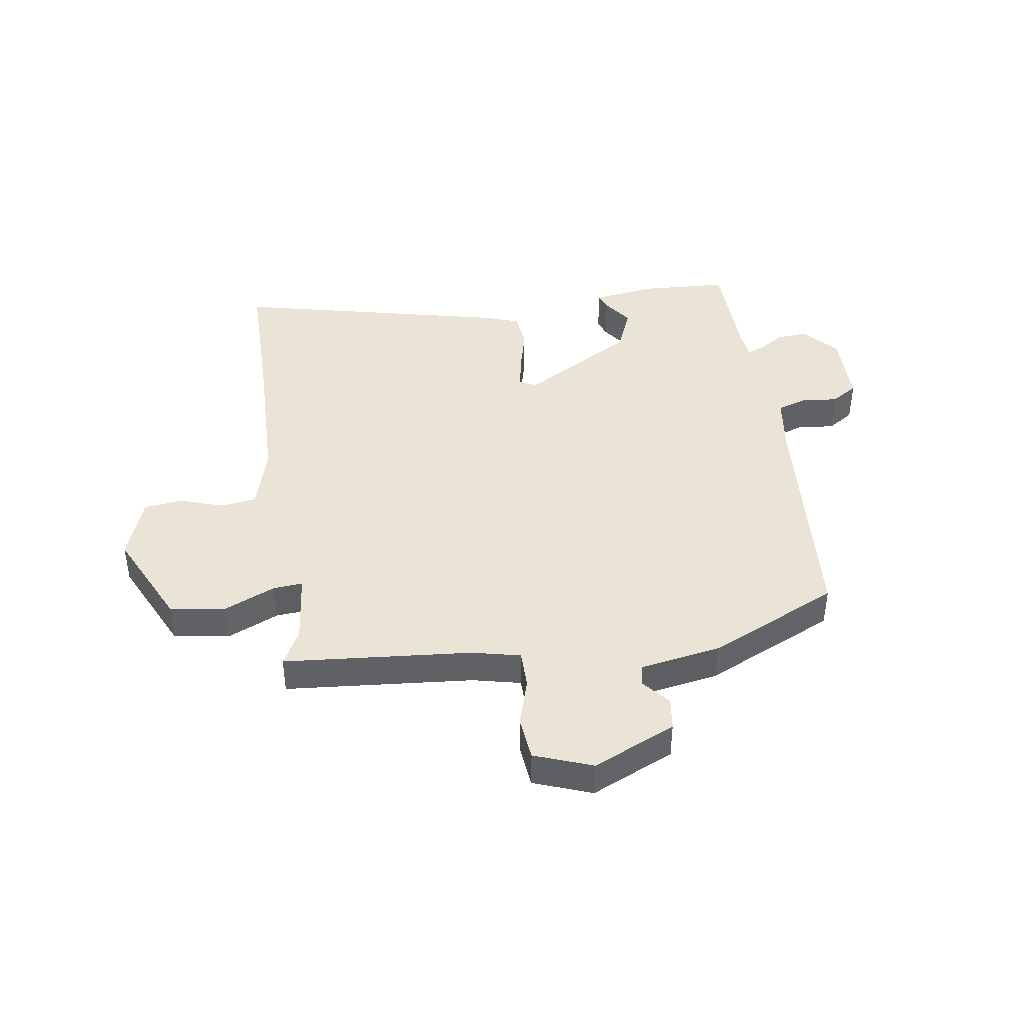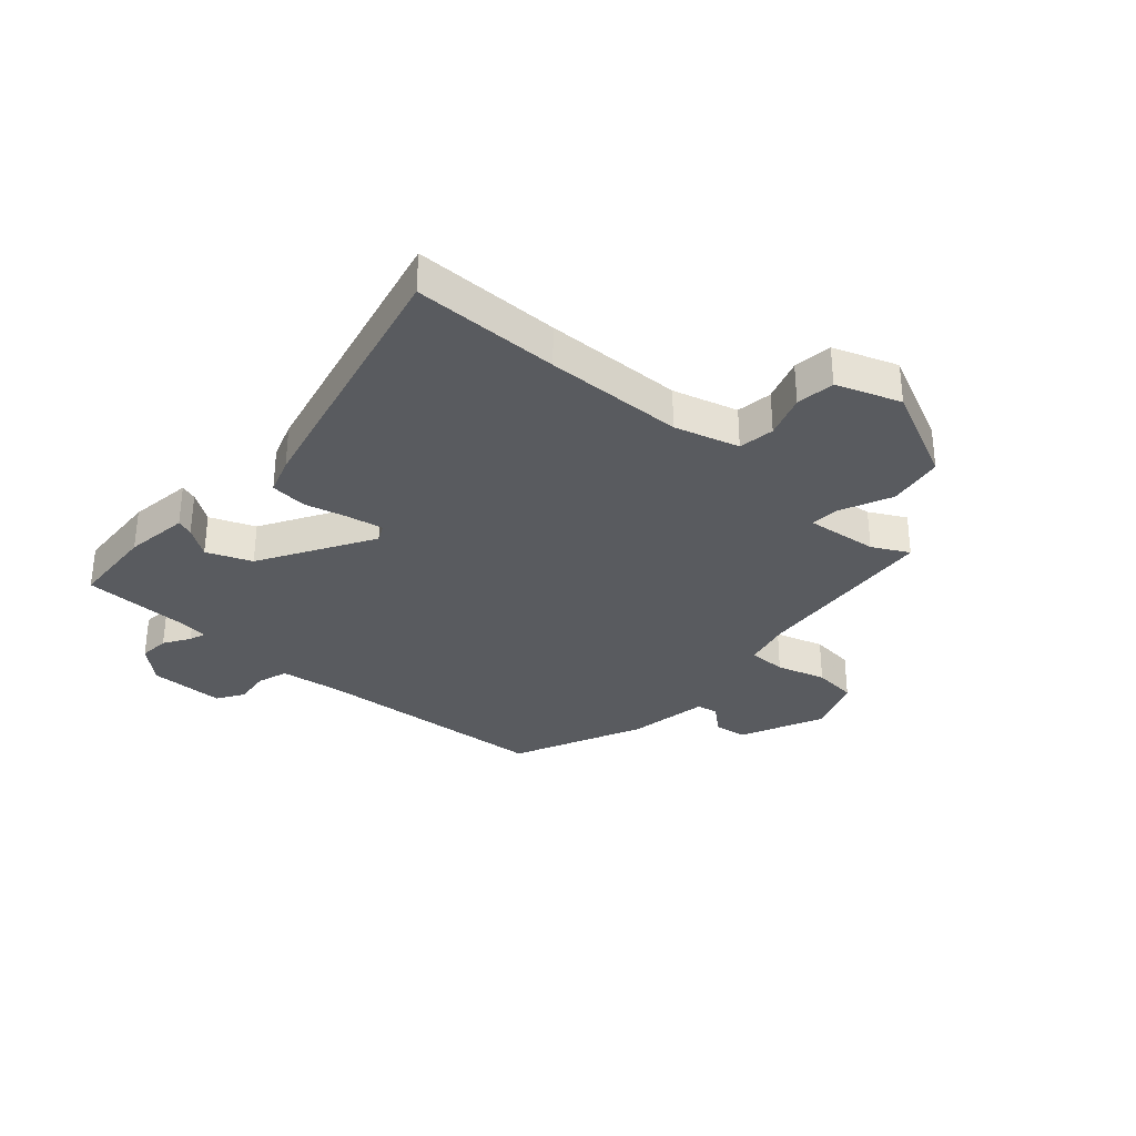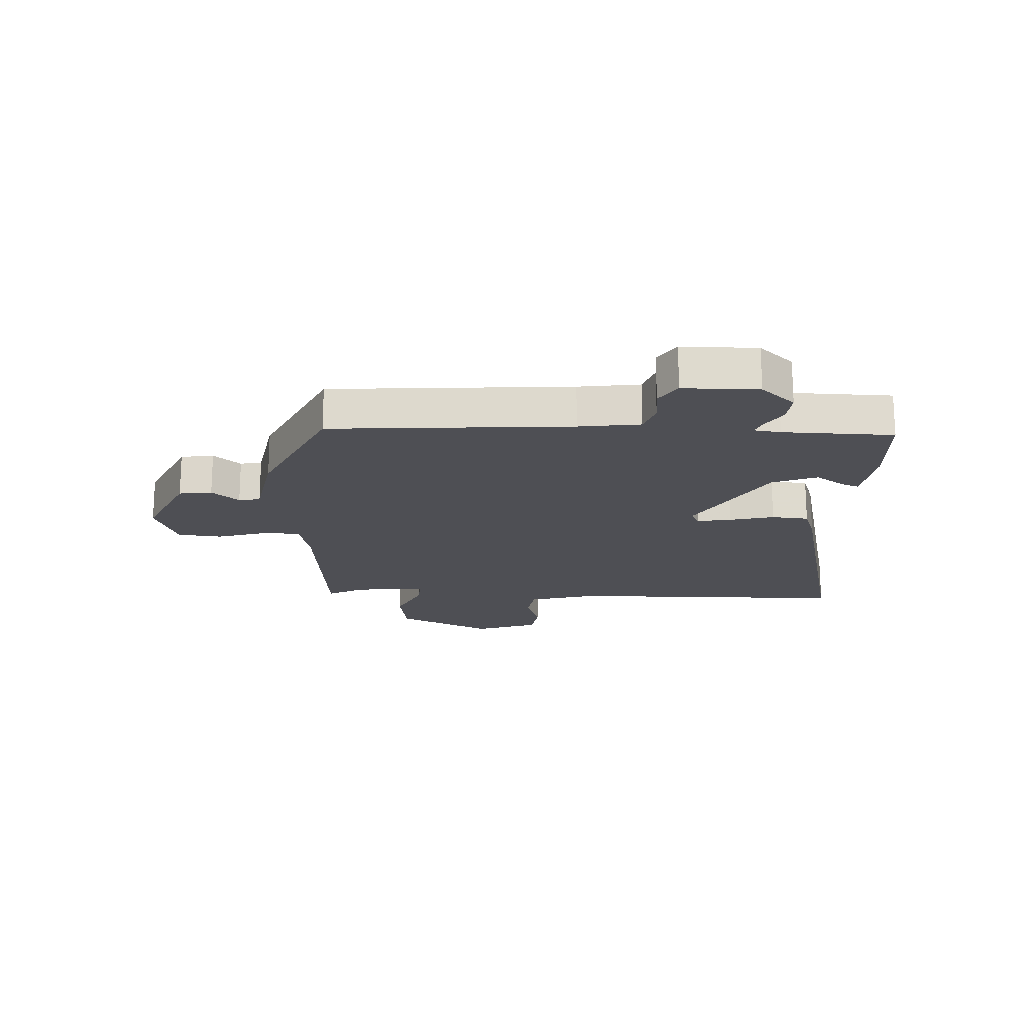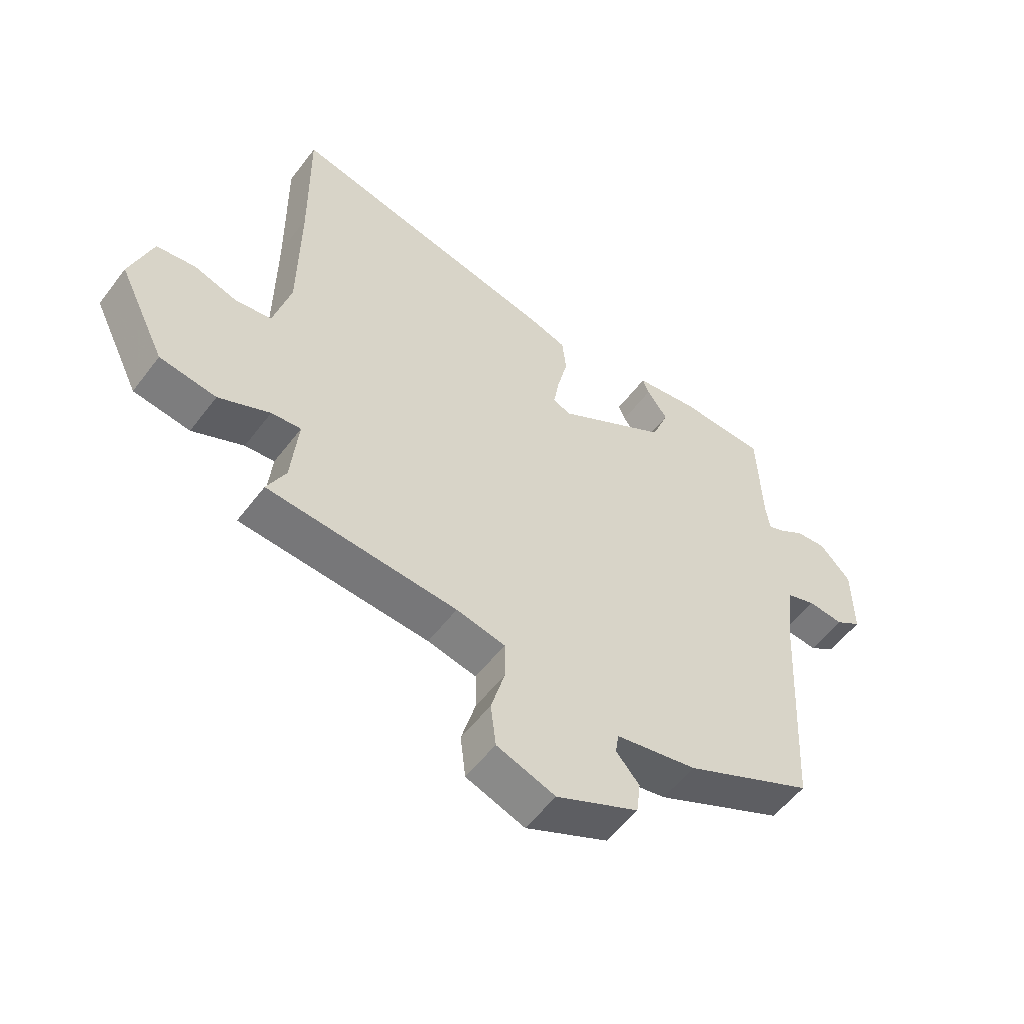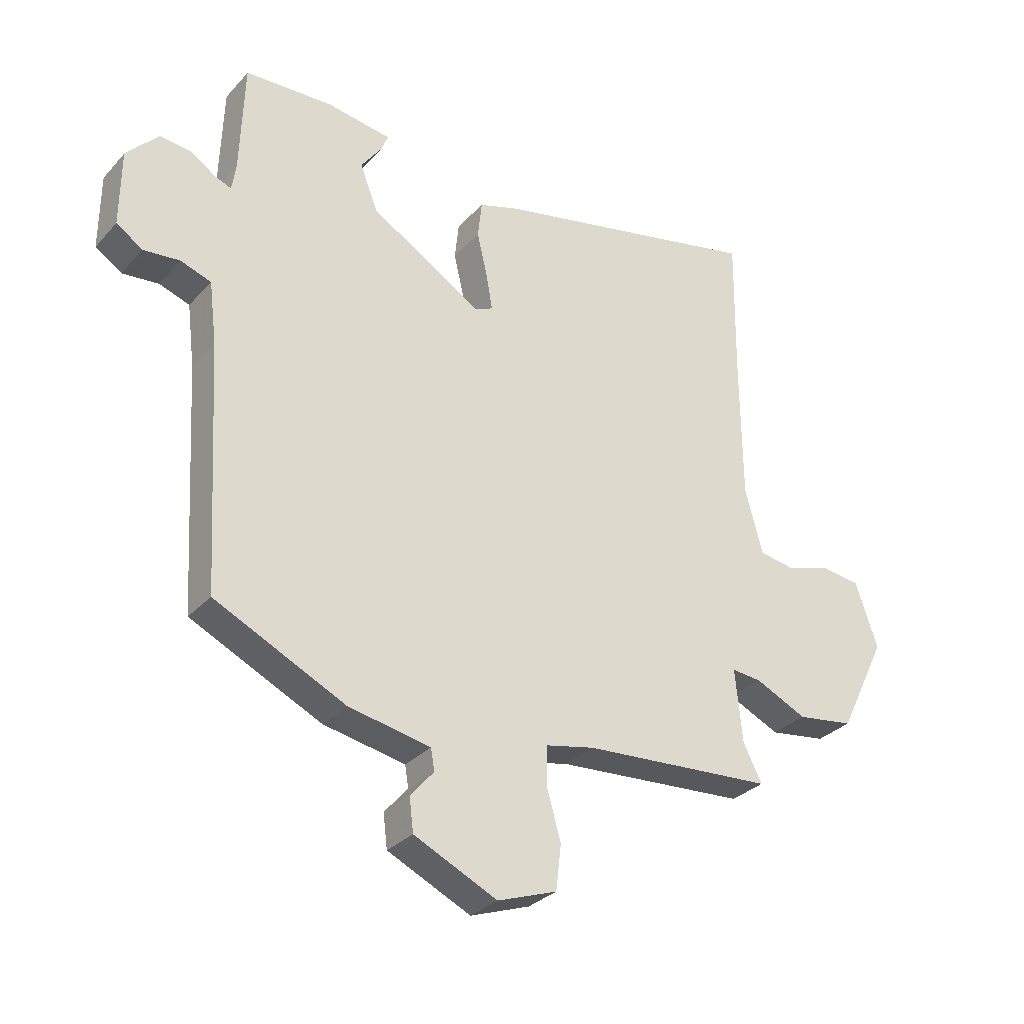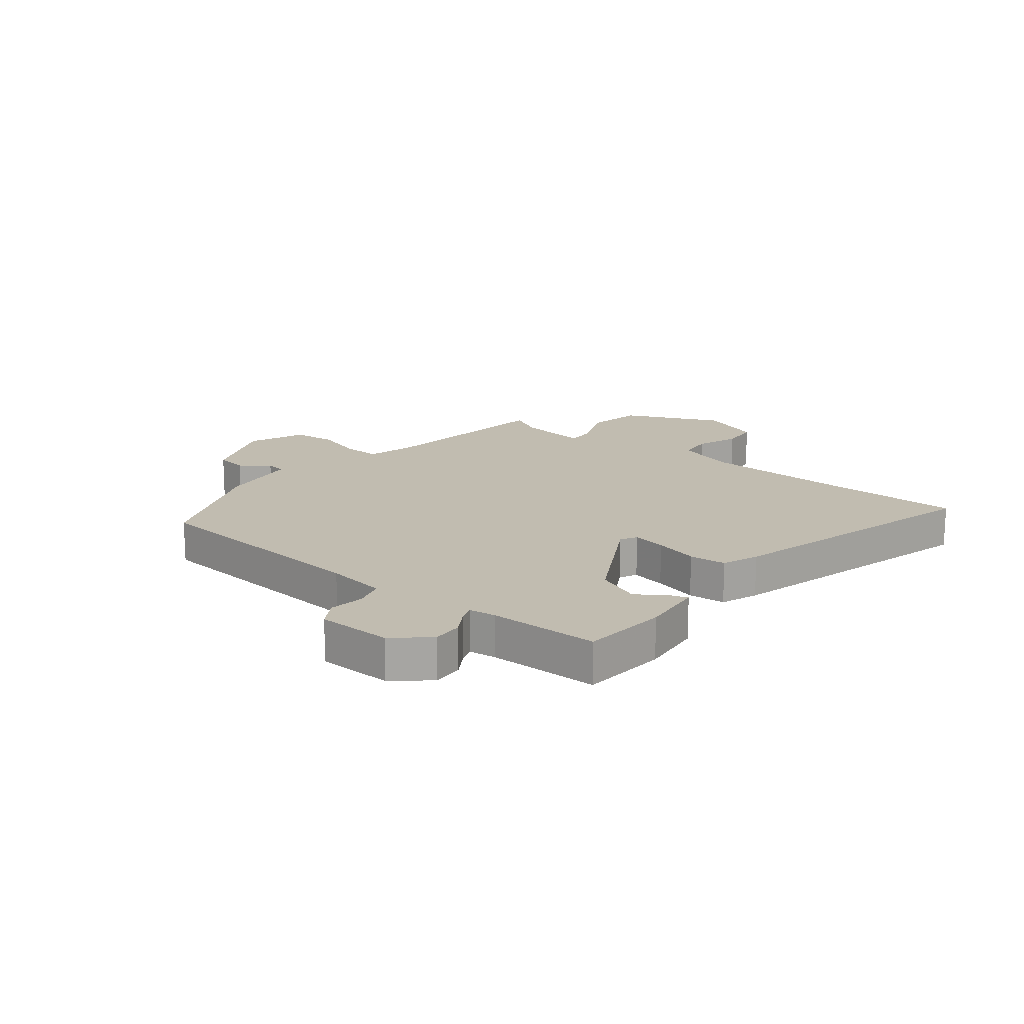
<metadata>
{"format":"obj","ext":"obj","renderer":"f3d","projection":"perspective","resolution":1024,"background":"white","views":[{"elev":42.4,"azim":172.3,"up":"+Y"},{"elev":-32.5,"azim":49.3,"up":"+Y"},{"elev":-18.4,"azim":-91.9,"up":"+Y"},{"elev":-55.2,"azim":143.5,"up":"+Z"},{"elev":-30.6,"azim":-34.0,"up":"+Z"},{"elev":16.6,"azim":-49.3,"up":"+Y"}]}
</metadata>
<code>
v -0.478 0.07 0.541
v -0.328 0.07 0.547
v -0.218 0.07 0.53
v -0.229 0.07 0.501
v -0.265 0.07 0.451
v -0.235 0.07 0.373
v -0.043 0.07 0.256
v -0.013 0.07 0.27
v -0.023 0.07 0.33
v -0.041 0.07 0.407
v -0.034 0.07 0.471
v 0.031 0.07 0.492
v 0.501 0.07 0.594
v 0.498 0.07 0.34
v 0.5 0.07 0.1
v 0.53 0.07 -0.012
v 0.592 0.07 -0.022
v 0.667 0.07 0.002
v 0.734 0.07 -0.007
v 0.772 0.07 -0.118
v 0.691 0.07 -0.283
v 0.594 0.07 -0.297
v 0.506 0.07 -0.256
v 0.455 0.07 -0.251
v 0.467 0.07 -0.376
v 0.499 0.07 -0.439
v 0.173 0.07 -0.462
v 0.089 0.07 -0.48
v 0.088 0.07 -0.546
v 0.112 0.07 -0.631
v 0.103 0.07 -0.707
v 0.002 0.07 -0.743
v -0.14 0.07 -0.676
v -0.147 0.07 -0.619
v -0.107 0.07 -0.573
v -0.113 0.07 -0.536
v -0.253 0.07 -0.509
v -0.476 0.07 -0.402
v -0.5 0.07 0.013
v -0.513 0.07 0.119
v -0.565 0.07 0.137
v -0.627 0.07 0.131
v -0.672 0.07 0.161
v -0.671 0.07 0.291
v -0.617 0.07 0.349
v -0.564 0.07 0.344
v -0.52 0.07 0.315
v -0.492 0.07 0.304
v -0.485 0.07 0.35
v -0.478 0 0.541
v -0.328 0 0.547
v -0.218 0 0.53
v -0.229 0 0.501
v -0.265 0 0.451
v -0.235 0 0.373
v -0.043 0 0.256
v -0.013 0 0.27
v -0.023 0 0.33
v -0.041 0 0.407
v -0.034 0 0.471
v 0.031 0 0.492
v 0.501 0 0.594
v 0.498 0 0.34
v 0.5 0 0.1
v 0.53 0 -0.012
v 0.592 0 -0.022
v 0.667 0 0.002
v 0.734 0 -0.007
v 0.772 0 -0.118
v 0.691 0 -0.283
v 0.594 0 -0.297
v 0.506 0 -0.256
v 0.455 0 -0.251
v 0.467 0 -0.376
v 0.499 0 -0.439
v 0.173 0 -0.462
v 0.089 0 -0.48
v 0.088 0 -0.546
v 0.112 0 -0.631
v 0.103 0 -0.707
v 0.002 0 -0.743
v -0.14 0 -0.676
v -0.147 0 -0.619
v -0.107 0 -0.573
v -0.113 0 -0.536
v -0.253 0 -0.509
v -0.476 0 -0.402
v -0.5 0 0.013
v -0.513 0 0.119
v -0.565 0 0.137
v -0.627 0 0.131
v -0.672 0 0.161
v -0.671 0 0.291
v -0.617 0 0.349
v -0.564 0 0.344
v -0.52 0 0.315
v -0.492 0 0.304
v -0.485 0 0.35
f 45 46 47
f 44 45 47
f 43 44 47
f 42 43 47
f 41 42 47
f 40 41 47 48
f 39 40 48 49
f 38 39 49
f 37 38 49
f 36 37 49
f 33 34 35
f 32 33 35
f 31 32 35
f 30 31 35
f 29 30 35
f 28 29 35 36
f 25 26 27
f 24 25 27 28
f 21 22 23
f 20 21 23
f 19 20 23
f 18 19 23
f 17 18 23
f 16 17 23 24
f 28 36 49
f 24 28 49
f 16 24 49
f 15 16 49
f 12 13 14
f 11 12 14
f 10 11 14
f 9 10 14
f 3 4 5
f 2 3 5
f 1 2 5
f 49 1 5
f 49 5 6
f 8 9 14 15
f 7 8 15
f 7 15 49
f 6 7 49
f 96 95 94
f 96 94 93
f 96 93 92
f 96 92 91
f 96 91 90
f 97 96 90 89
f 98 97 89 88
f 98 88 87
f 98 87 86
f 98 86 85
f 84 83 82
f 84 82 81
f 84 81 80
f 84 80 79
f 84 79 78
f 85 84 78 77
f 76 75 74
f 77 76 74 73
f 72 71 70
f 72 70 69
f 72 69 68
f 72 68 67
f 72 67 66
f 73 72 66 65
f 98 85 77
f 98 77 73
f 98 73 65
f 98 65 64
f 63 62 61
f 63 61 60
f 63 60 59
f 63 59 58
f 54 53 52
f 54 52 51
f 54 51 50
f 54 50 98
f 55 54 98
f 64 63 58 57
f 64 57 56
f 98 64 56
f 98 56 55
f 1 50 51 2
f 2 51 52 3
f 3 52 53 4
f 4 53 54 5
f 5 54 55 6
f 6 55 56 7
f 7 56 57 8
f 8 57 58 9
f 9 58 59 10
f 10 59 60 11
f 11 60 61 12
f 12 61 62 13
f 13 62 63 14
f 14 63 64 15
f 15 64 65 16
f 16 65 66 17
f 17 66 67 18
f 18 67 68 19
f 19 68 69 20
f 20 69 70 21
f 21 70 71 22
f 22 71 72 23
f 23 72 73 24
f 24 73 74 25
f 25 74 75 26
f 26 75 76 27
f 27 76 77 28
f 28 77 78 29
f 29 78 79 30
f 30 79 80 31
f 31 80 81 32
f 32 81 82 33
f 33 82 83 34
f 34 83 84 35
f 35 84 85 36
f 36 85 86 37
f 37 86 87 38
f 38 87 88 39
f 39 88 89 40
f 40 89 90 41
f 41 90 91 42
f 42 91 92 43
f 43 92 93 44
f 44 93 94 45
f 45 94 95 46
f 46 95 96 47
f 47 96 97 48
f 48 97 98 49
f 49 98 50 1

</code>
